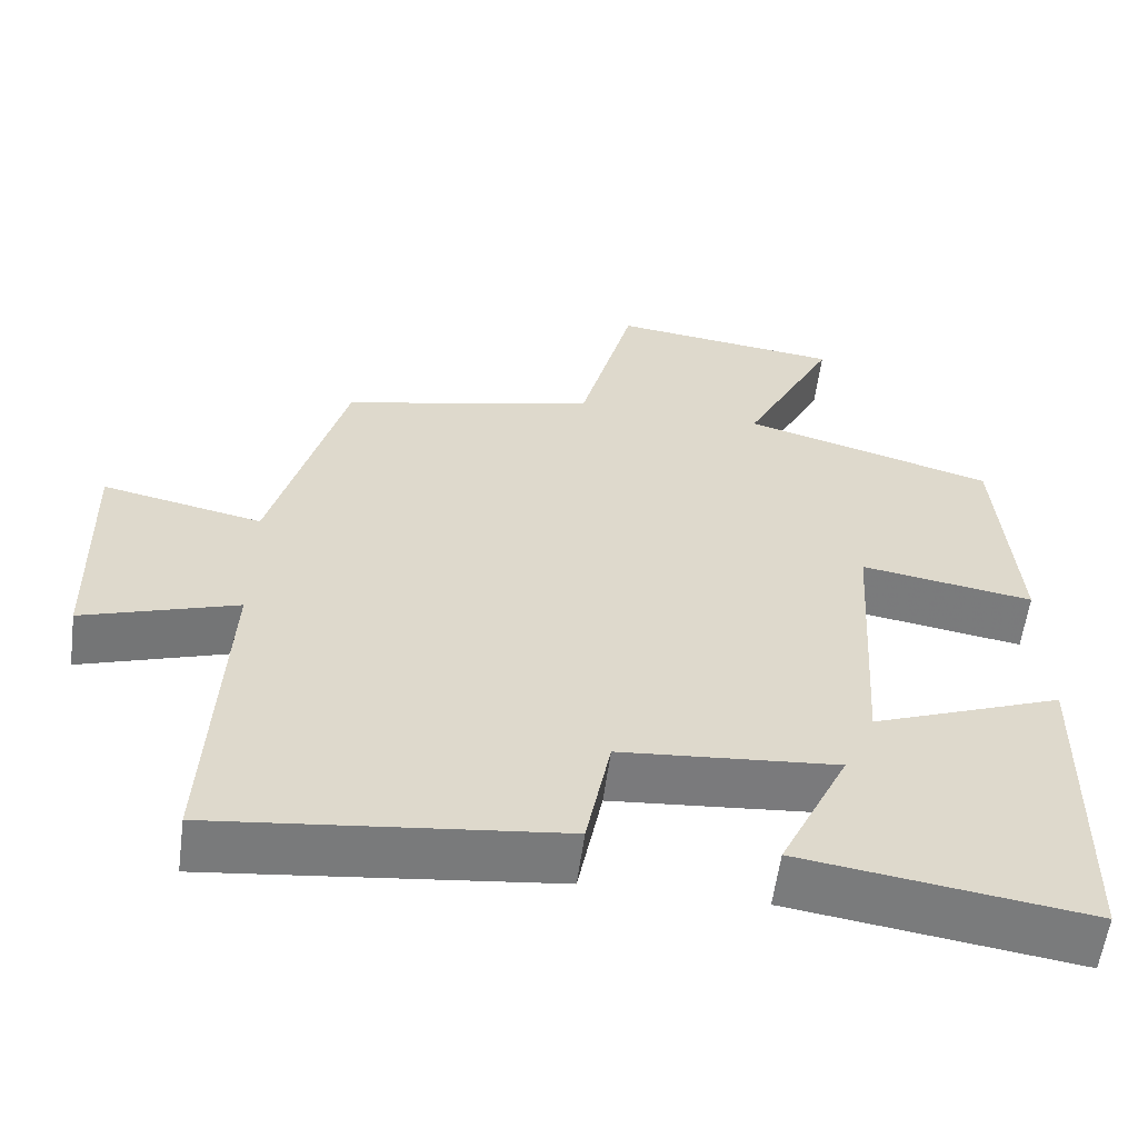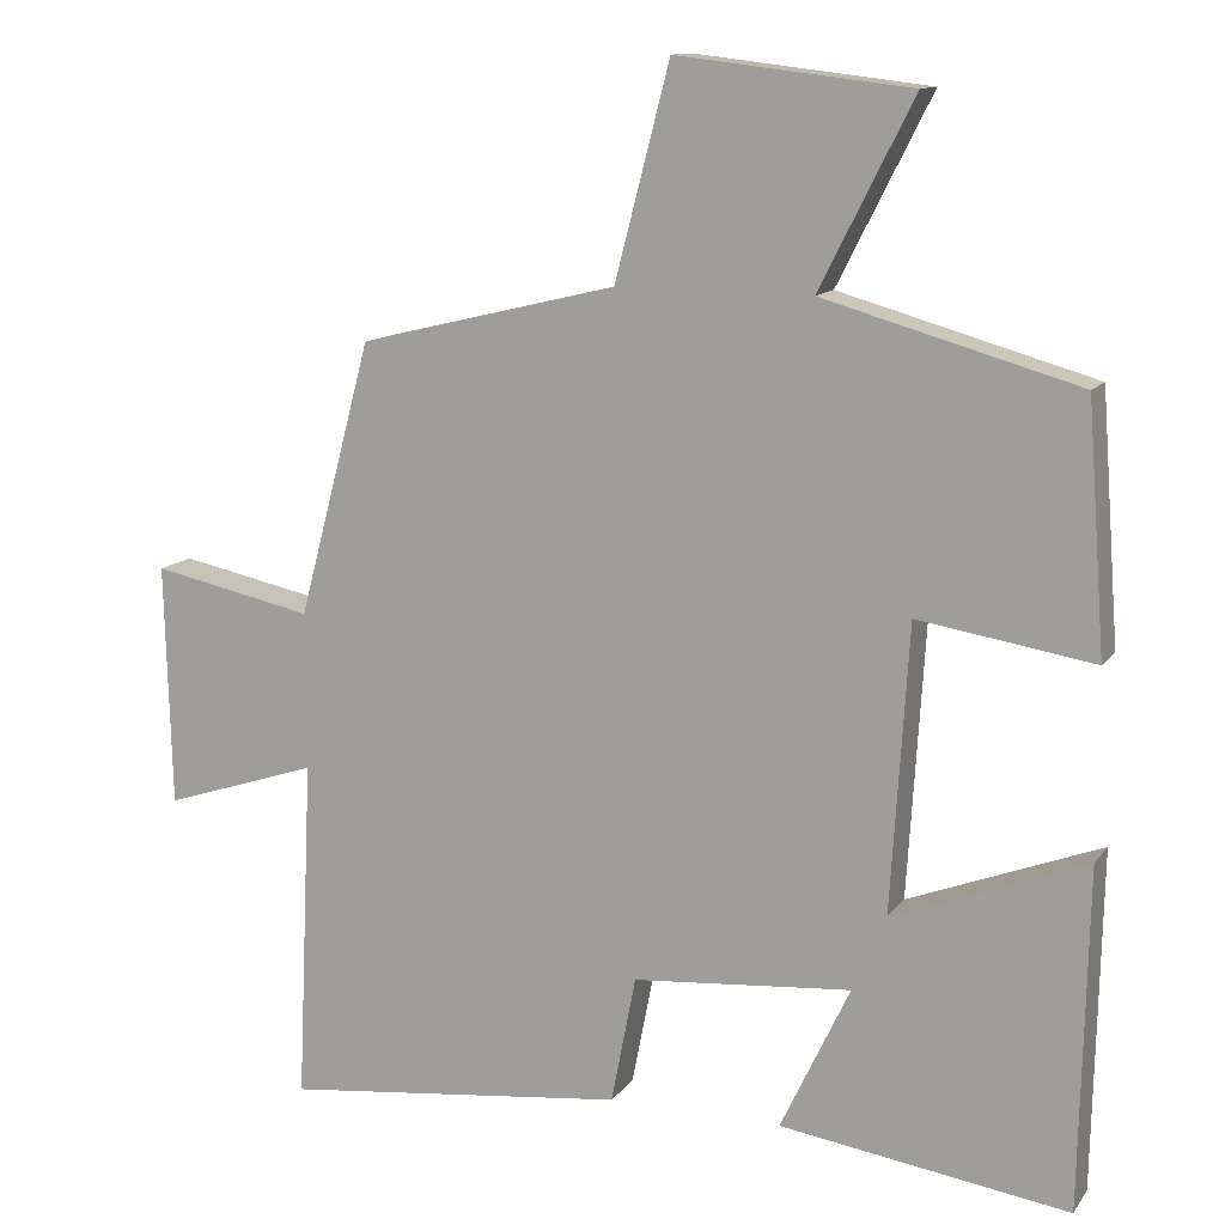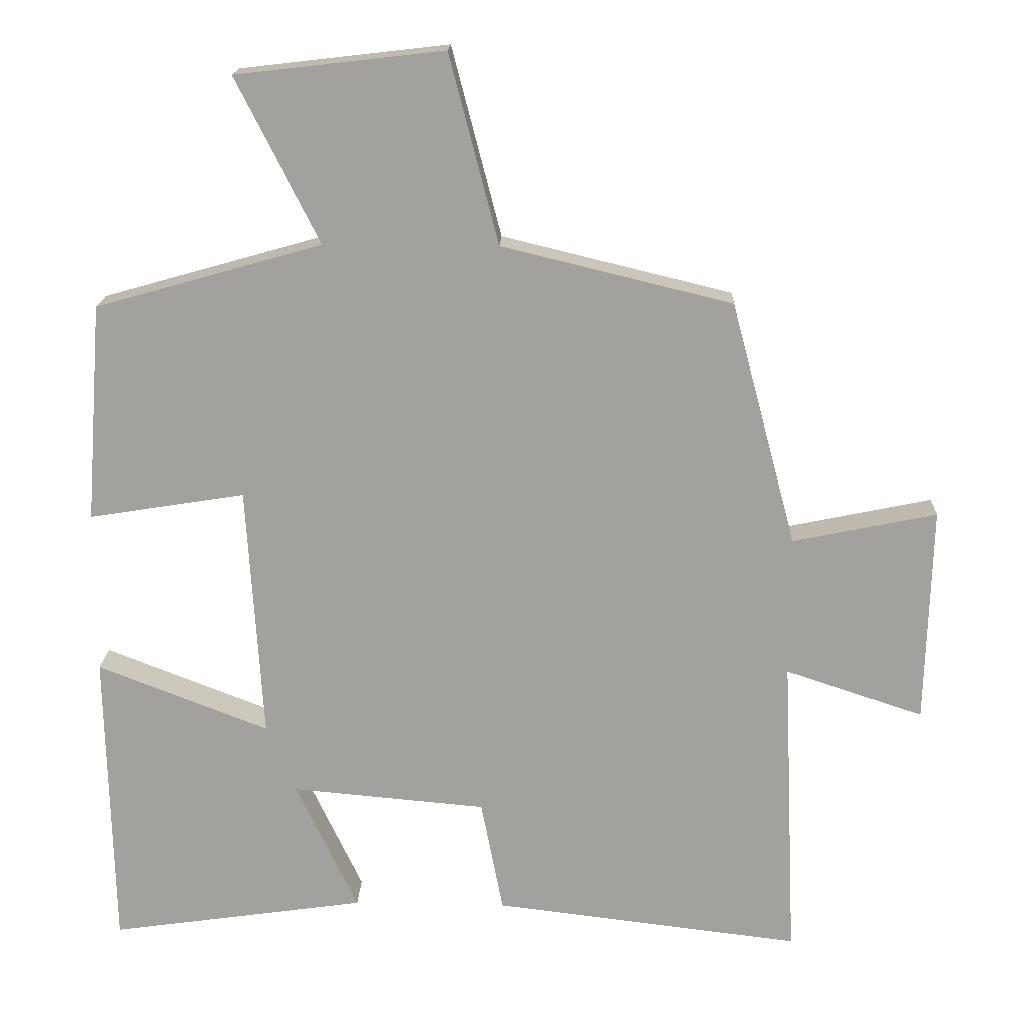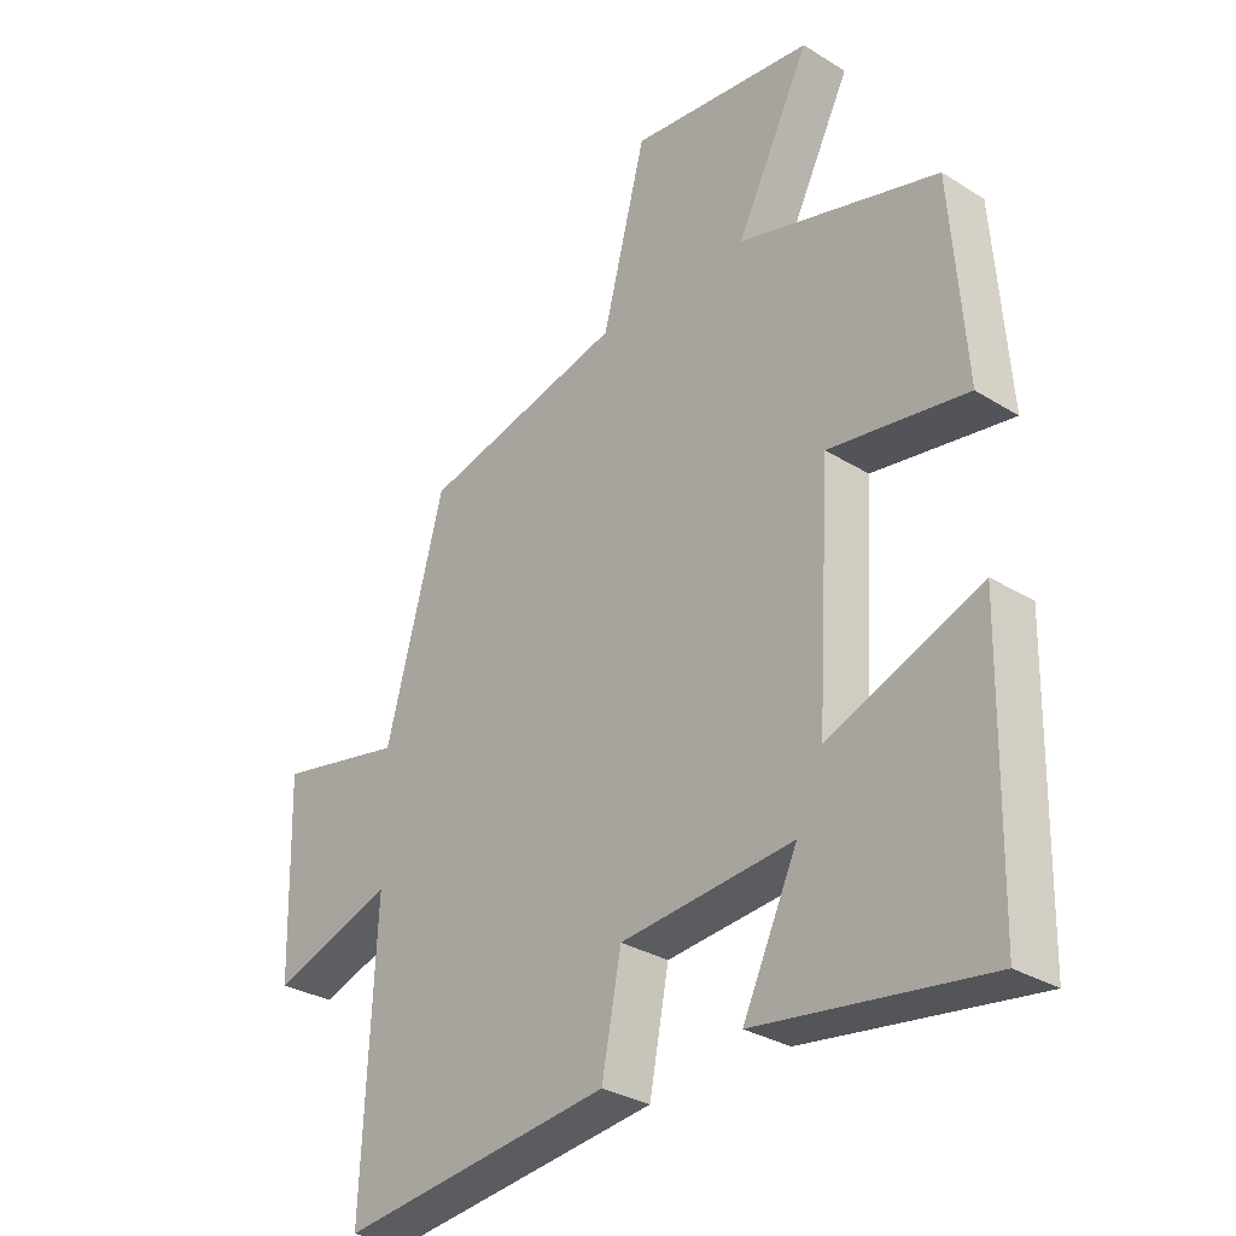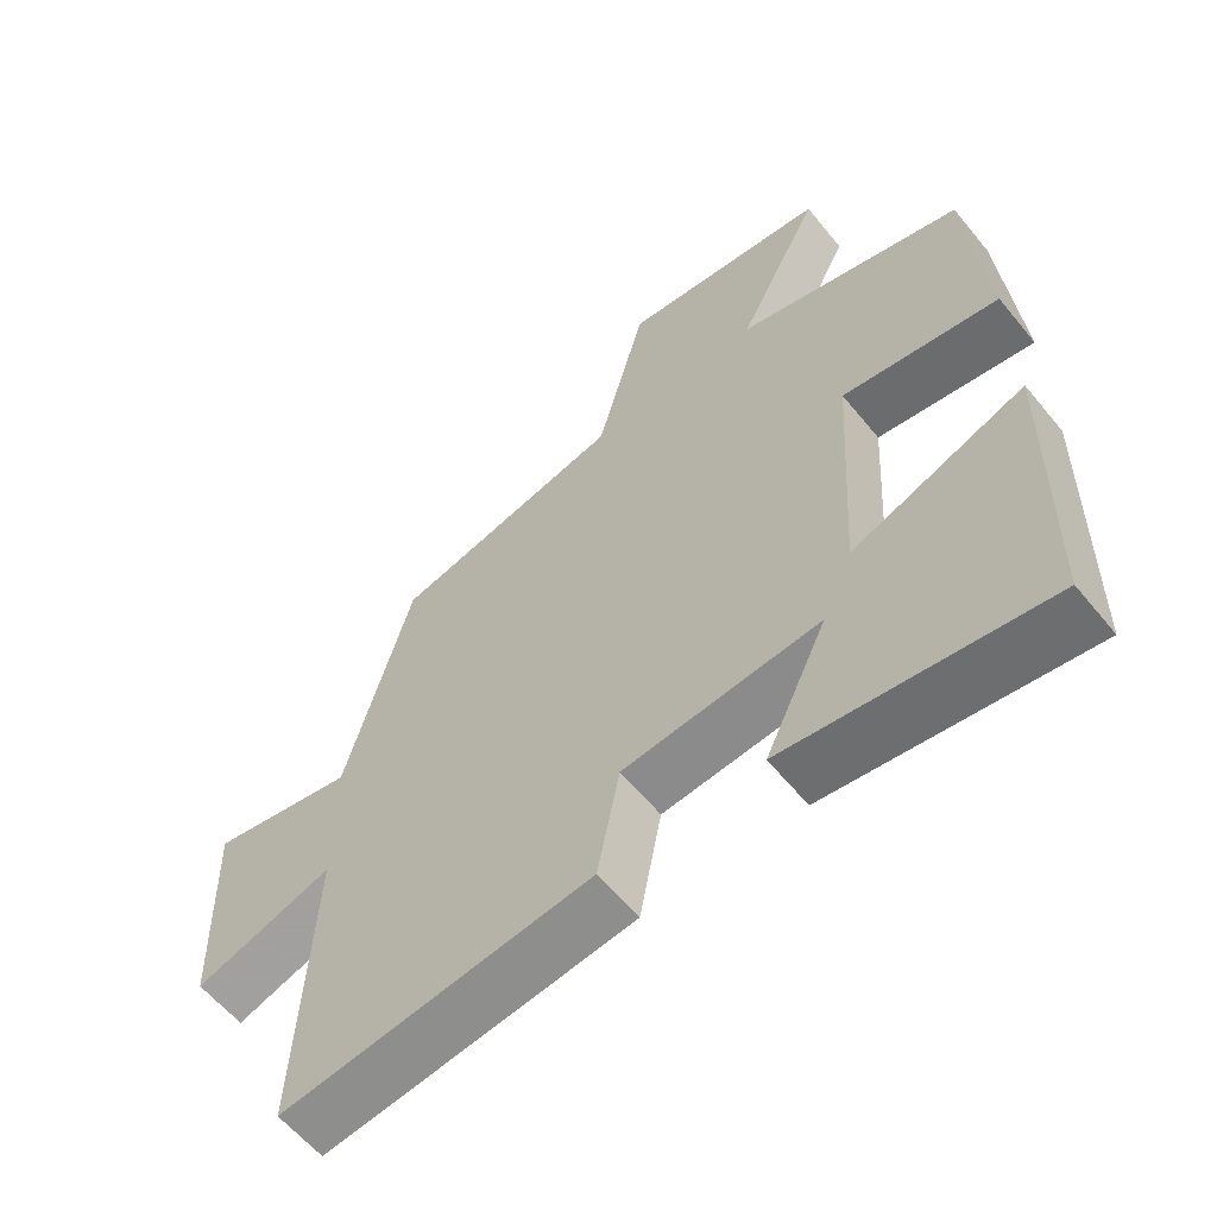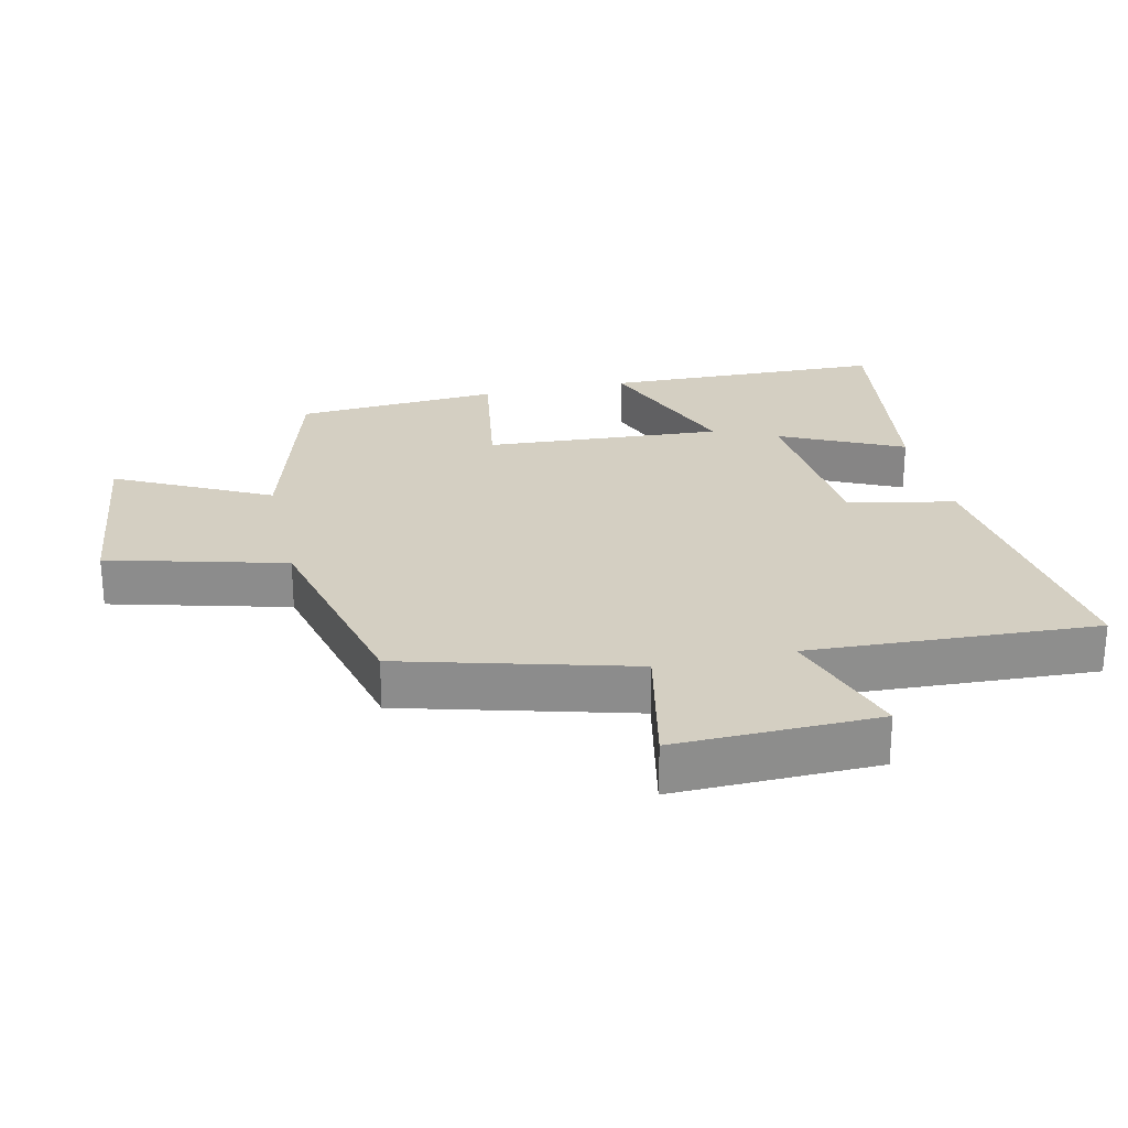
<metadata>
{"format":"obj","ext":"obj","renderer":"f3d","projection":"perspective","resolution":1024,"background":"white","views":[{"elev":-58.5,"azim":172.4,"up":"+Z"},{"elev":12.4,"azim":-157.9,"up":"+Z"},{"elev":17.5,"azim":2.2,"up":"+Z"},{"elev":-30.8,"azim":-131.7,"up":"+Z"},{"elev":-60.3,"azim":-140.8,"up":"+Z"},{"elev":25.5,"azim":77.4,"up":"+Y"}]}
</metadata>
<code>
v 0.408 0.07 0.422
v 0.5 0.07 0.079
v 0.702 0.07 0.121
v 0.694 0.07 -0.183
v 0.5 0.07 -0.119
v 0.52 0.07 -0.551
v 0.088 0.07 -0.5
v 0.057 0.07 -0.34
v -0.217 0.07 -0.316
v -0.13 0.07 -0.5
v -0.491 0.07 -0.552
v -0.5 0.07 -0.127
v -0.259 0.07 -0.22
v -0.281 0.07 0.138
v -0.5 0.07 0.103
v -0.477 0.07 0.41
v -0.159 0.07 0.5
v -0.276 0.07 0.731
v 0.016 0.07 0.765
v 0.085 0.07 0.5
v 0.408 0 0.422
v 0.5 0 0.079
v 0.702 0 0.121
v 0.694 0 -0.183
v 0.5 0 -0.119
v 0.52 0 -0.551
v 0.088 0 -0.5
v 0.057 0 -0.34
v -0.217 0 -0.316
v -0.13 0 -0.5
v -0.491 0 -0.552
v -0.5 0 -0.127
v -0.259 0 -0.22
v -0.281 0 0.138
v -0.5 0 0.103
v -0.477 0 0.41
v -0.159 0 0.5
v -0.276 0 0.731
v 0.016 0 0.765
v 0.085 0 0.5
f 17 18 19 20
f 17 20 1 2
f 14 15 16 17
f 13 14 17 2
f 11 12 13
f 9 10 11
f 9 11 13
f 8 9 13 2
f 5 6 7 8
f 2 3 4 5
f 2 5 8
f 40 39 38 37
f 22 21 40 37
f 37 36 35 34
f 22 37 34 33
f 33 32 31
f 31 30 29
f 33 31 29
f 22 33 29 28
f 28 27 26 25
f 25 24 23 22
f 28 25 22
f 1 21 22 2
f 2 22 23 3
f 3 23 24 4
f 4 24 25 5
f 5 25 26 6
f 6 26 27 7
f 7 27 28 8
f 8 28 29 9
f 9 29 30 10
f 10 30 31 11
f 11 31 32 12
f 12 32 33 13
f 13 33 34 14
f 14 34 35 15
f 15 35 36 16
f 16 36 37 17
f 17 37 38 18
f 18 38 39 19
f 19 39 40 20
f 20 40 21 1

</code>
